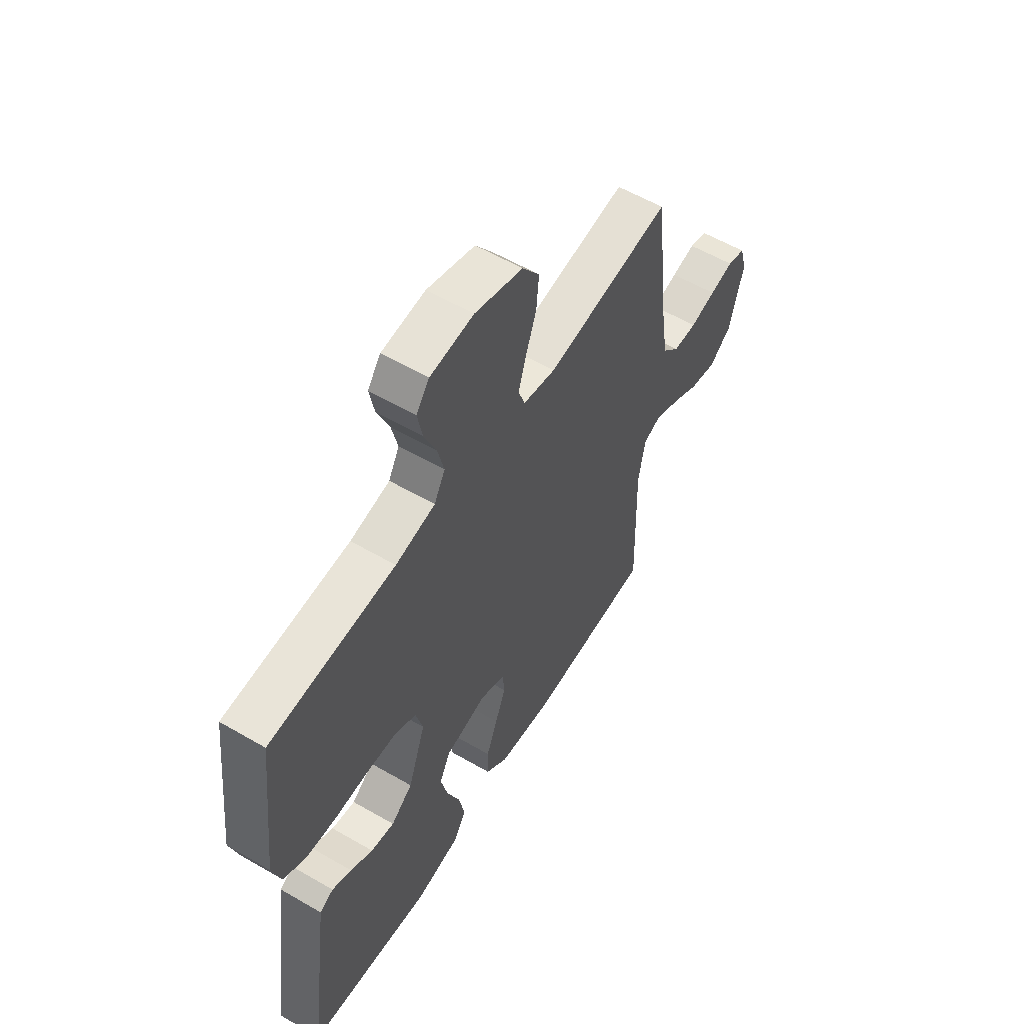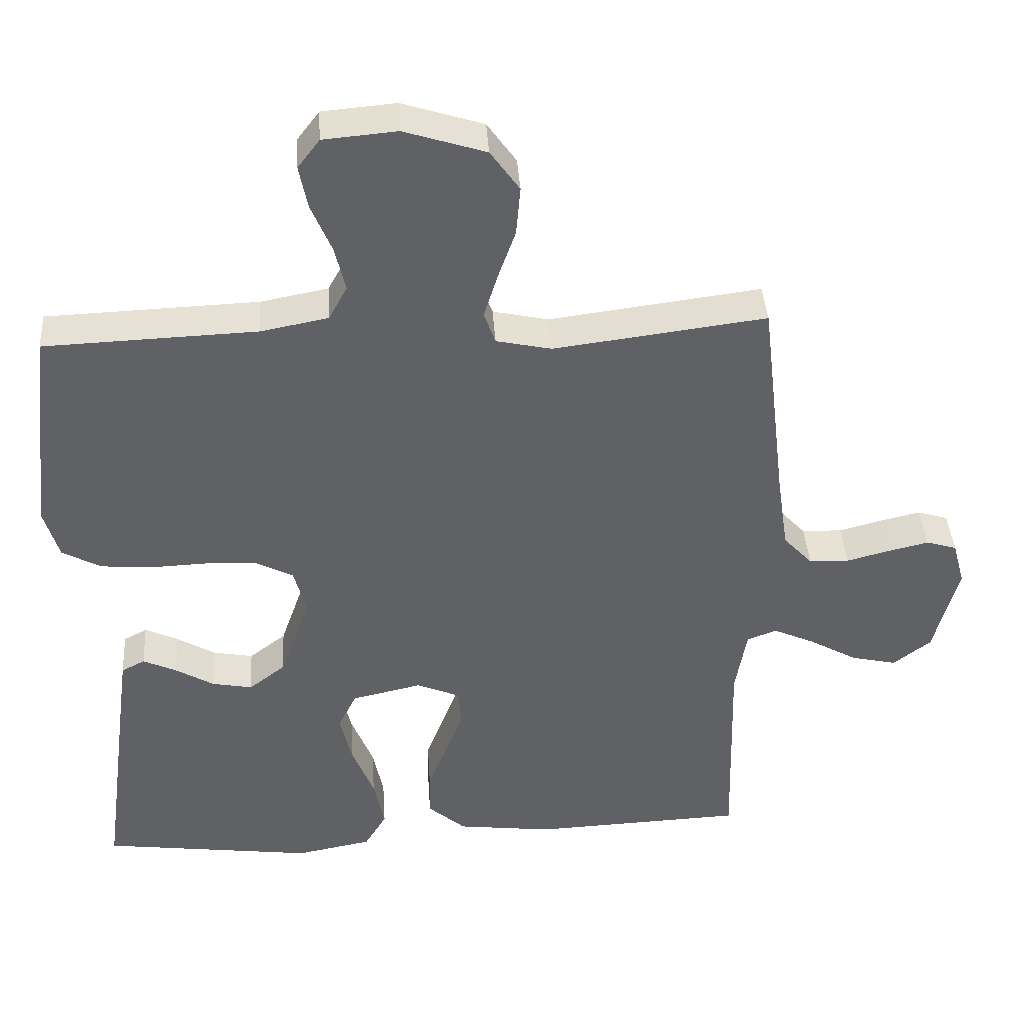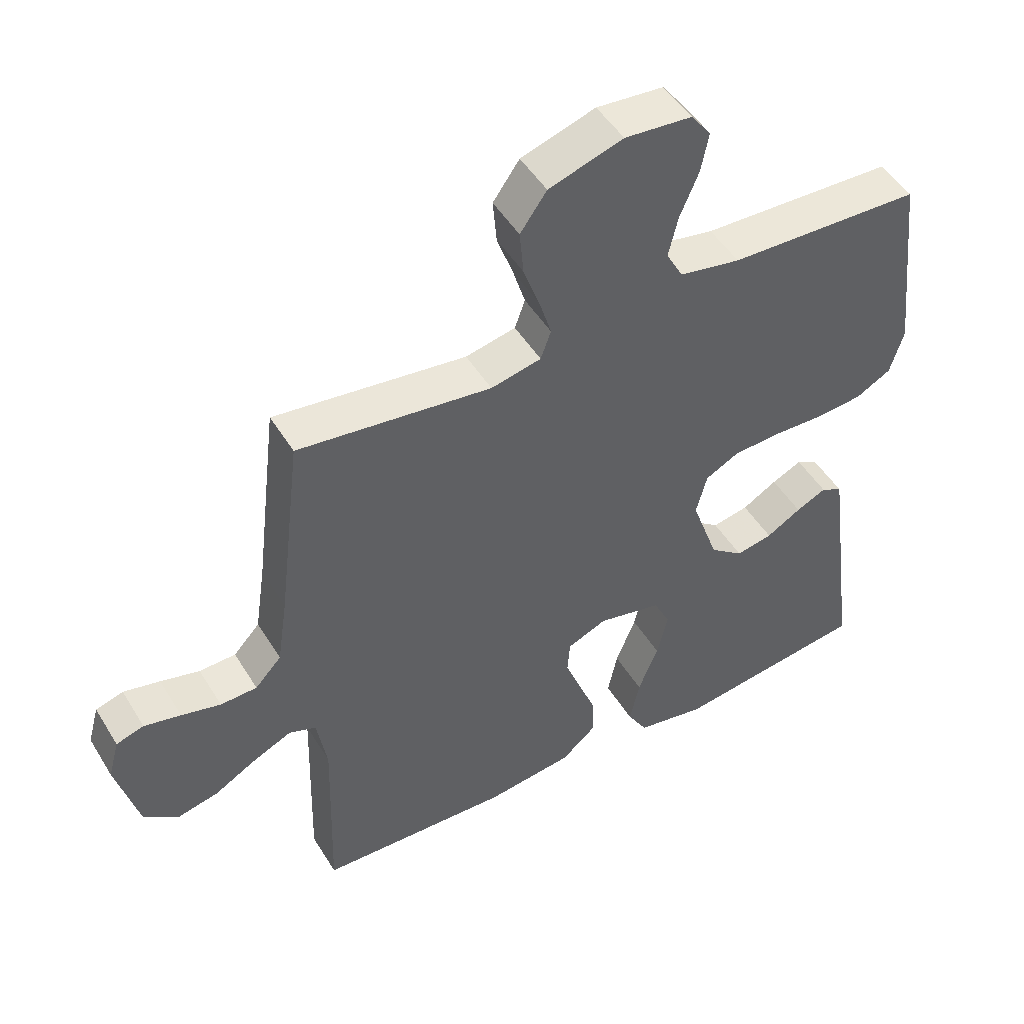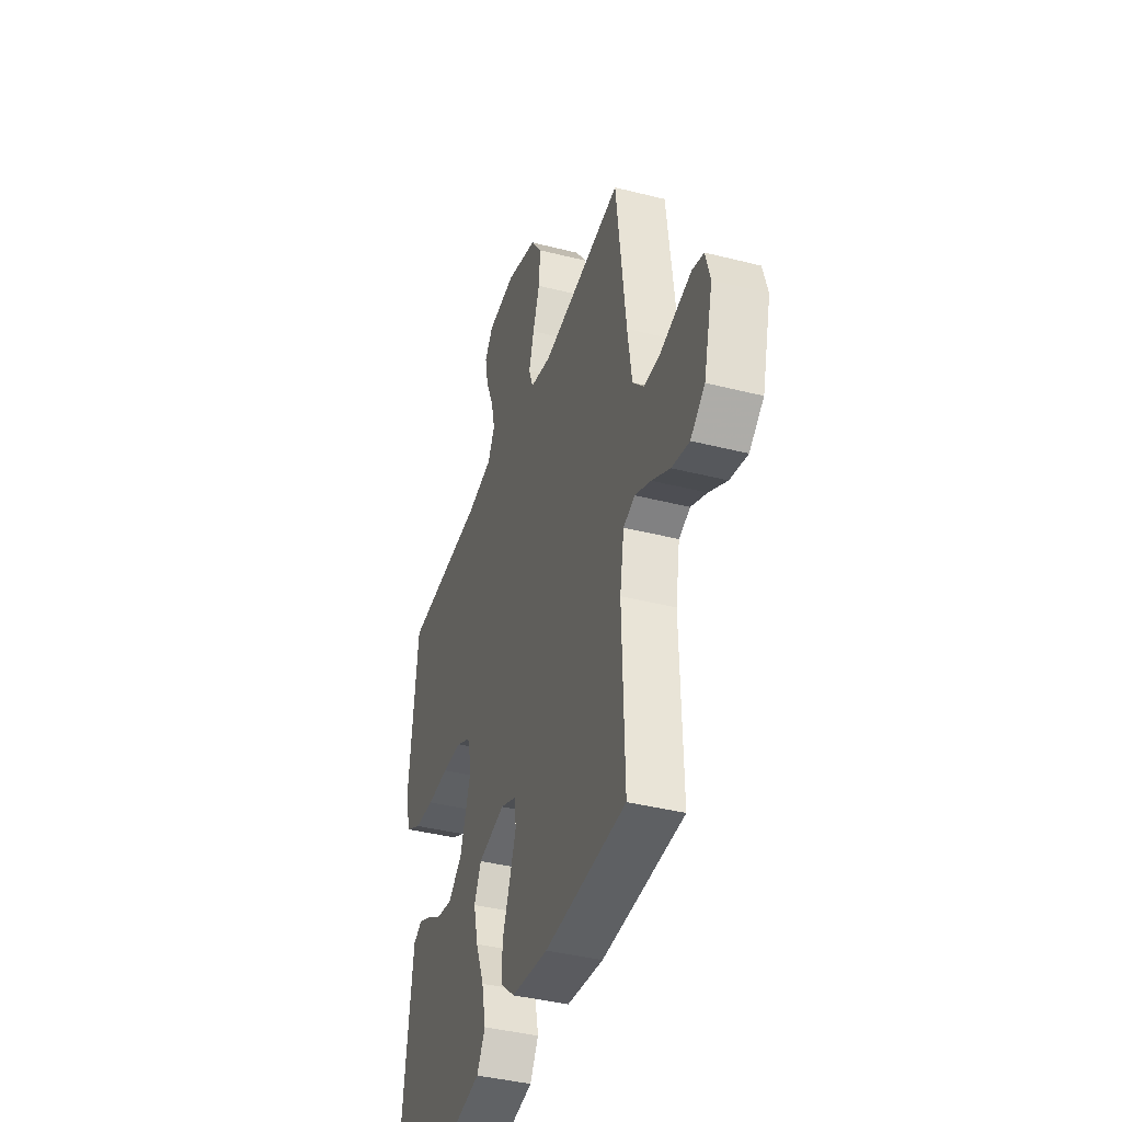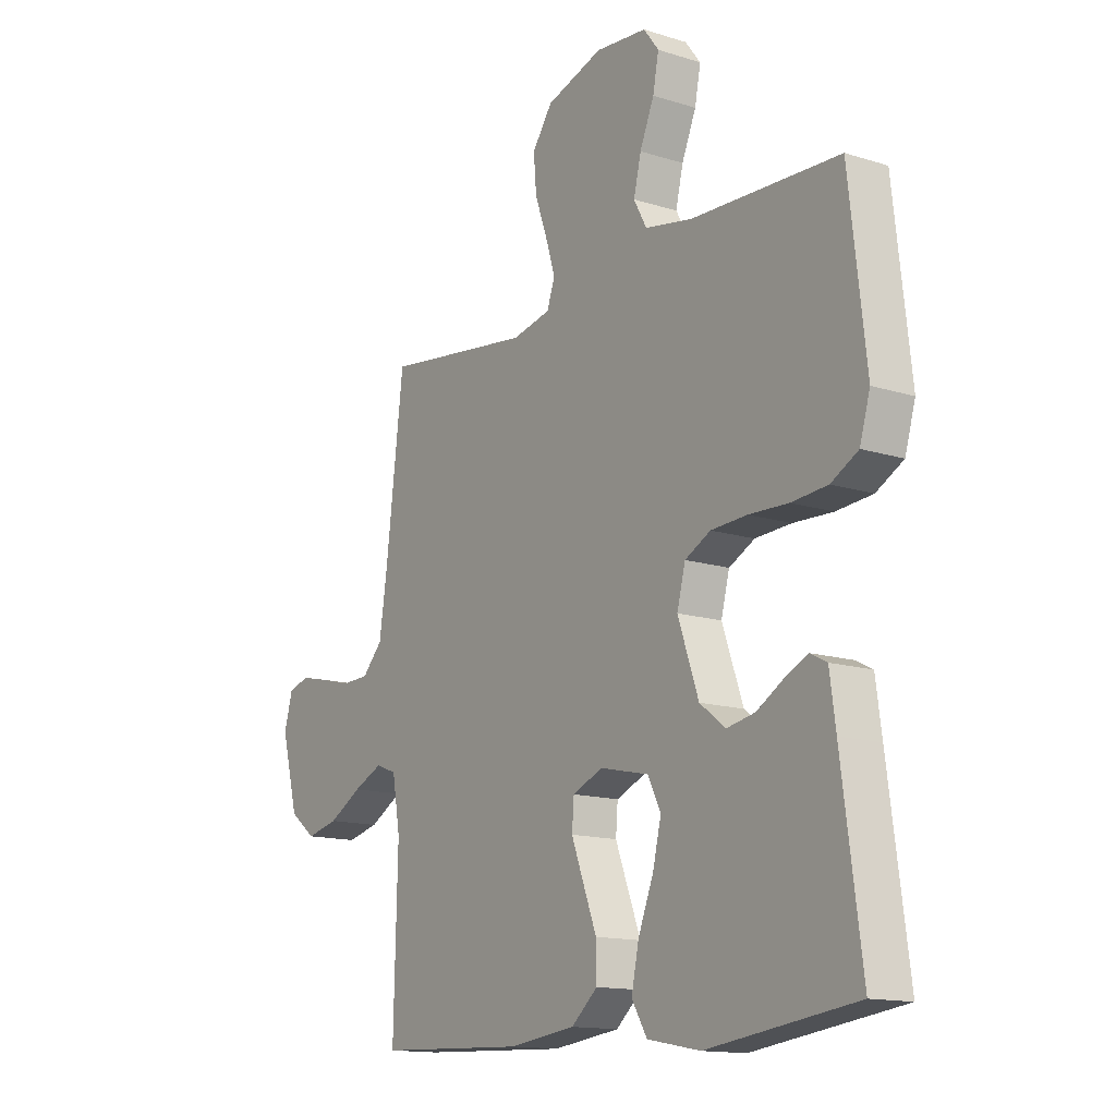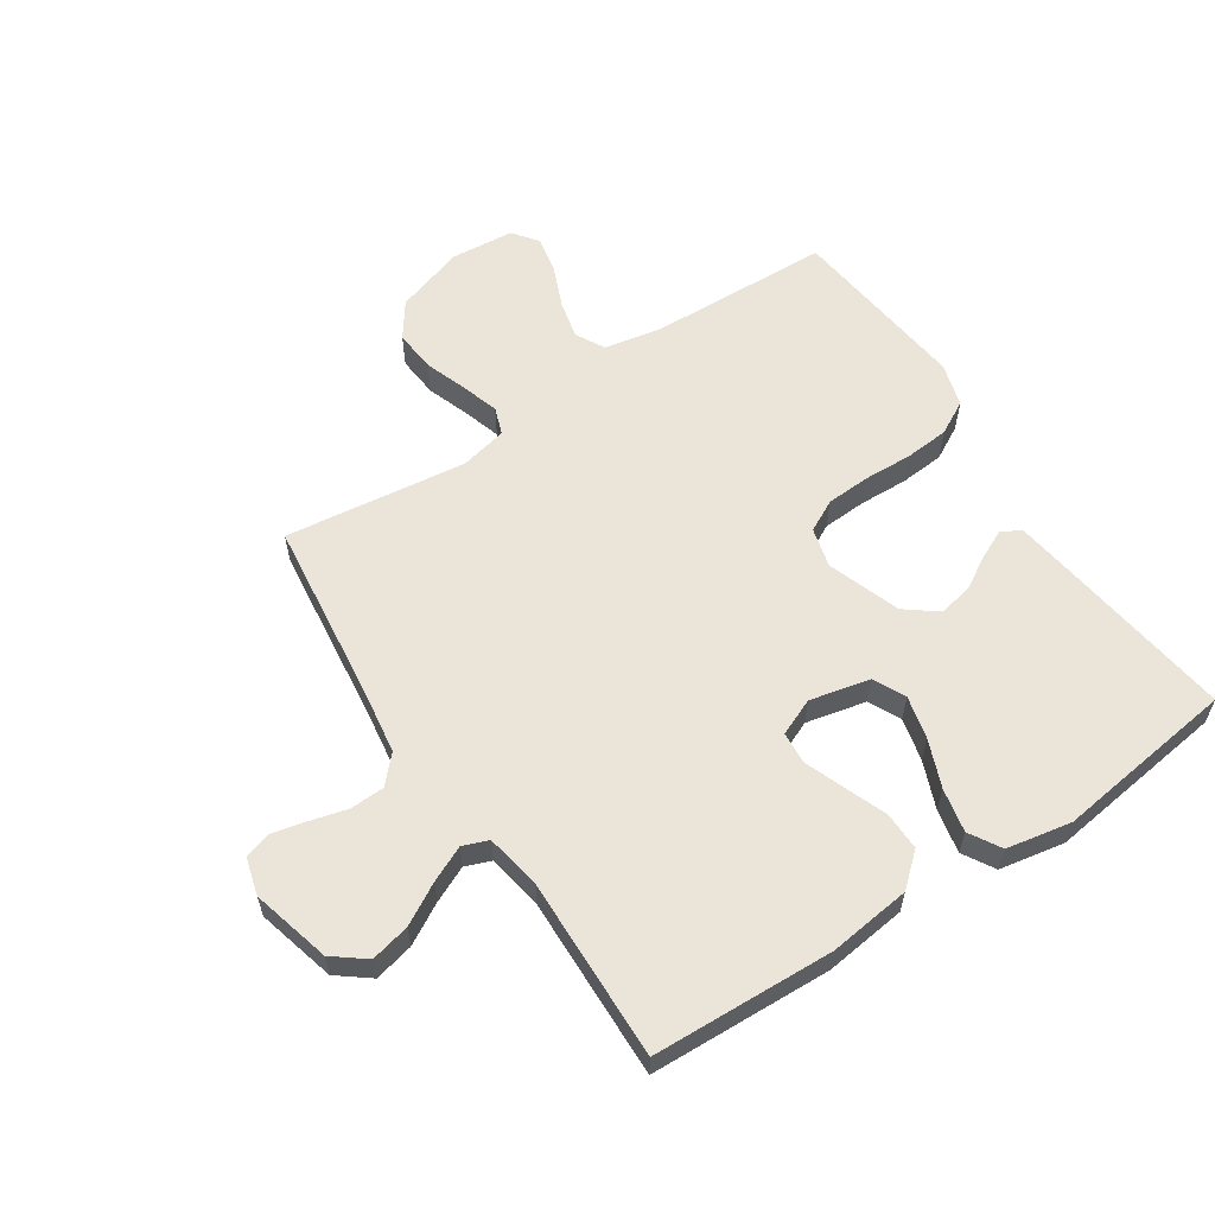
<metadata>
{"format":"obj","ext":"obj","renderer":"f3d","projection":"perspective","resolution":1024,"background":"white","views":[{"elev":57.7,"azim":-58.9,"up":"+Z"},{"elev":40.1,"azim":-3.8,"up":"+Z"},{"elev":48.8,"azim":149.7,"up":"+Z"},{"elev":-40.1,"azim":72.6,"up":"+Z"},{"elev":-14.1,"azim":-124.9,"up":"+Z"},{"elev":59.3,"azim":146.6,"up":"+Y"}]}
</metadata>
<code>
v -0.5 0.07 -0.5
v -0.46 0.07 -0.2
v -0.448 0.07 -0.112
v -0.415 0.07 -0.095
v -0.368 0.07 -0.117
v -0.314 0.07 -0.149
v -0.257 0.07 -0.16
v -0.205 0.07 -0.12
v -0.163 0.07 0
v -0.18 0.07 0.065
v -0.232 0.07 0.092
v -0.305 0.07 0.096
v -0.385 0.07 0.093
v -0.458 0.07 0.099
v -0.513 0.07 0.129
v -0.534 0.07 0.2
v -0.5 0.07 0.5
v -0.2 0.07 0.511
v -0.105 0.07 0.529
v -0.079 0.07 0.577
v -0.094 0.07 0.64
v -0.123 0.07 0.709
v -0.135 0.07 0.77
v -0.104 0.07 0.811
v 0 0.07 0.82
v 0.115 0.07 0.783
v 0.156 0.07 0.725
v 0.15 0.07 0.656
v 0.125 0.07 0.586
v 0.106 0.07 0.524
v 0.122 0.07 0.479
v 0.2 0.07 0.462
v 0.5 0.07 0.5
v 0.536 0.07 0.2
v 0.552 0.07 0.092
v 0.593 0.07 0.048
v 0.65 0.07 0.046
v 0.711 0.07 0.062
v 0.768 0.07 0.075
v 0.811 0.07 0.062
v 0.828 0.07 0
v 0.794 0.07 -0.13
v 0.741 0.07 -0.171
v 0.676 0.07 -0.156
v 0.609 0.07 -0.118
v 0.55 0.07 -0.091
v 0.508 0.07 -0.107
v 0.492 0.07 -0.2
v 0.5 0.07 -0.5
v 0.2 0.07 -0.512
v 0.065 0.07 -0.495
v 0.012 0.07 -0.449
v 0.013 0.07 -0.386
v 0.04 0.07 -0.316
v 0.065 0.07 -0.25
v 0.061 0.07 -0.198
v 0 0.07 -0.172
v -0.099 0.07 -0.194
v -0.125 0.07 -0.247
v -0.108 0.07 -0.318
v -0.077 0.07 -0.396
v -0.062 0.07 -0.468
v -0.093 0.07 -0.52
v -0.2 0.07 -0.54
v -0.5 0 -0.5
v -0.46 0 -0.2
v -0.448 0 -0.112
v -0.415 0 -0.095
v -0.368 0 -0.117
v -0.314 0 -0.149
v -0.257 0 -0.16
v -0.205 0 -0.12
v -0.163 0 0
v -0.18 0 0.065
v -0.232 0 0.092
v -0.305 0 0.096
v -0.385 0 0.093
v -0.458 0 0.099
v -0.513 0 0.129
v -0.534 0 0.2
v -0.5 0 0.5
v -0.2 0 0.511
v -0.105 0 0.529
v -0.079 0 0.577
v -0.094 0 0.64
v -0.123 0 0.709
v -0.135 0 0.77
v -0.104 0 0.811
v 0 0 0.82
v 0.115 0 0.783
v 0.156 0 0.725
v 0.15 0 0.656
v 0.125 0 0.586
v 0.106 0 0.524
v 0.122 0 0.479
v 0.2 0 0.462
v 0.5 0 0.5
v 0.536 0 0.2
v 0.552 0 0.092
v 0.593 0 0.048
v 0.65 0 0.046
v 0.711 0 0.062
v 0.768 0 0.075
v 0.811 0 0.062
v 0.828 0 0
v 0.794 0 -0.13
v 0.741 0 -0.171
v 0.676 0 -0.156
v 0.609 0 -0.118
v 0.55 0 -0.091
v 0.508 0 -0.107
v 0.492 0 -0.2
v 0.5 0 -0.5
v 0.2 0 -0.512
v 0.065 0 -0.495
v 0.012 0 -0.449
v 0.013 0 -0.386
v 0.04 0 -0.316
v 0.065 0 -0.25
v 0.061 0 -0.198
v 0 0 -0.172
v -0.099 0 -0.194
v -0.125 0 -0.247
v -0.108 0 -0.318
v -0.077 0 -0.396
v -0.062 0 -0.468
v -0.093 0 -0.52
v -0.2 0 -0.54
f 4 5 6
f 3 4 6
f 2 3 6
f 1 2 6
f 64 1 6
f 63 64 6
f 62 63 6
f 61 62 6
f 60 61 6
f 59 60 6 7
f 58 59 7 8
f 57 58 8 9
f 56 57 9 10
f 52 53 54
f 51 52 54
f 50 51 54
f 49 50 54
f 48 49 54
f 47 48 54 55
f 46 47 55 56
f 43 44 45
f 42 43 45
f 41 42 45
f 40 41 45
f 39 40 45
f 38 39 45
f 37 38 45
f 36 37 45 46
f 46 56 10
f 36 46 10
f 35 36 10
f 32 33 34
f 35 10 11
f 34 35 11
f 32 34 11
f 31 32 11
f 27 28 29
f 26 27 29
f 25 26 29
f 24 25 29
f 23 24 29
f 22 23 29
f 21 22 29
f 20 21 29 30
f 31 11 12
f 30 31 12
f 20 30 12
f 19 20 12
f 16 17 18
f 16 18 19
f 15 16 19
f 14 15 19
f 13 14 19
f 12 13 19
f 70 69 68
f 70 68 67
f 70 67 66
f 70 66 65
f 70 65 128
f 70 128 127
f 70 127 126
f 70 126 125
f 70 125 124
f 71 70 124 123
f 72 71 123 122
f 73 72 122 121
f 74 73 121 120
f 118 117 116
f 118 116 115
f 118 115 114
f 118 114 113
f 118 113 112
f 119 118 112 111
f 120 119 111 110
f 109 108 107
f 109 107 106
f 109 106 105
f 109 105 104
f 109 104 103
f 109 103 102
f 109 102 101
f 110 109 101 100
f 74 120 110
f 74 110 100
f 74 100 99
f 98 97 96
f 75 74 99
f 75 99 98
f 75 98 96
f 75 96 95
f 93 92 91
f 93 91 90
f 93 90 89
f 93 89 88
f 93 88 87
f 93 87 86
f 93 86 85
f 94 93 85 84
f 76 75 95
f 76 95 94
f 76 94 84
f 76 84 83
f 82 81 80
f 83 82 80
f 83 80 79
f 83 79 78
f 83 78 77
f 83 77 76
f 1 65 66 2
f 2 66 67 3
f 3 67 68 4
f 4 68 69 5
f 5 69 70 6
f 6 70 71 7
f 7 71 72 8
f 8 72 73 9
f 9 73 74 10
f 10 74 75 11
f 11 75 76 12
f 12 76 77 13
f 13 77 78 14
f 14 78 79 15
f 15 79 80 16
f 16 80 81 17
f 17 81 82 18
f 18 82 83 19
f 19 83 84 20
f 20 84 85 21
f 21 85 86 22
f 22 86 87 23
f 23 87 88 24
f 24 88 89 25
f 25 89 90 26
f 26 90 91 27
f 27 91 92 28
f 28 92 93 29
f 29 93 94 30
f 30 94 95 31
f 31 95 96 32
f 32 96 97 33
f 33 97 98 34
f 34 98 99 35
f 35 99 100 36
f 36 100 101 37
f 37 101 102 38
f 38 102 103 39
f 39 103 104 40
f 40 104 105 41
f 41 105 106 42
f 42 106 107 43
f 43 107 108 44
f 44 108 109 45
f 45 109 110 46
f 46 110 111 47
f 47 111 112 48
f 48 112 113 49
f 49 113 114 50
f 50 114 115 51
f 51 115 116 52
f 52 116 117 53
f 53 117 118 54
f 54 118 119 55
f 55 119 120 56
f 56 120 121 57
f 57 121 122 58
f 58 122 123 59
f 59 123 124 60
f 60 124 125 61
f 61 125 126 62
f 62 126 127 63
f 63 127 128 64
f 64 128 65 1

</code>
